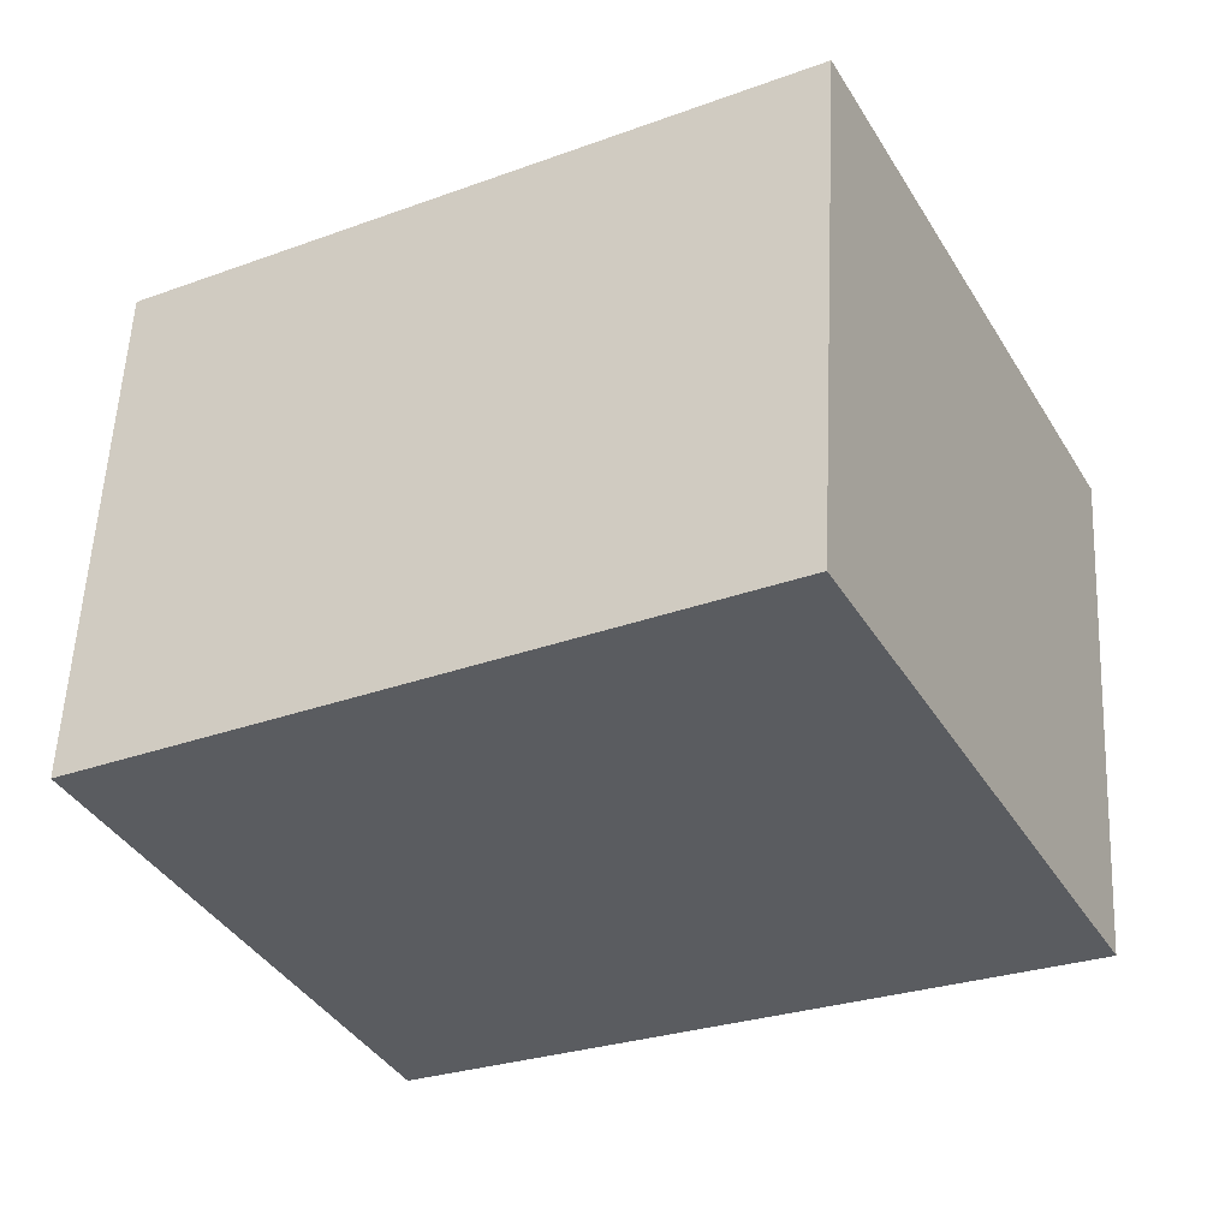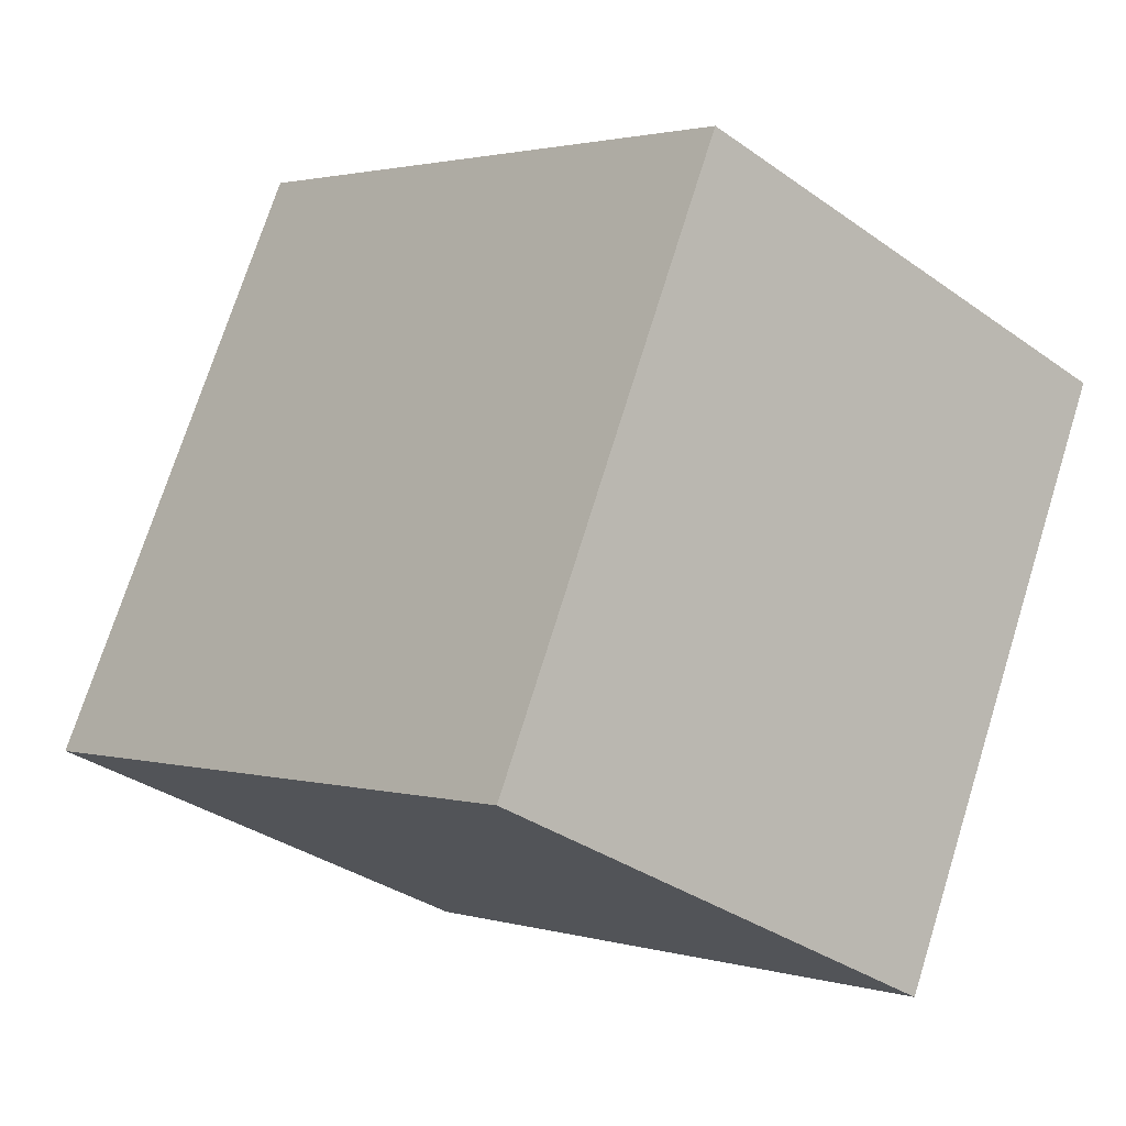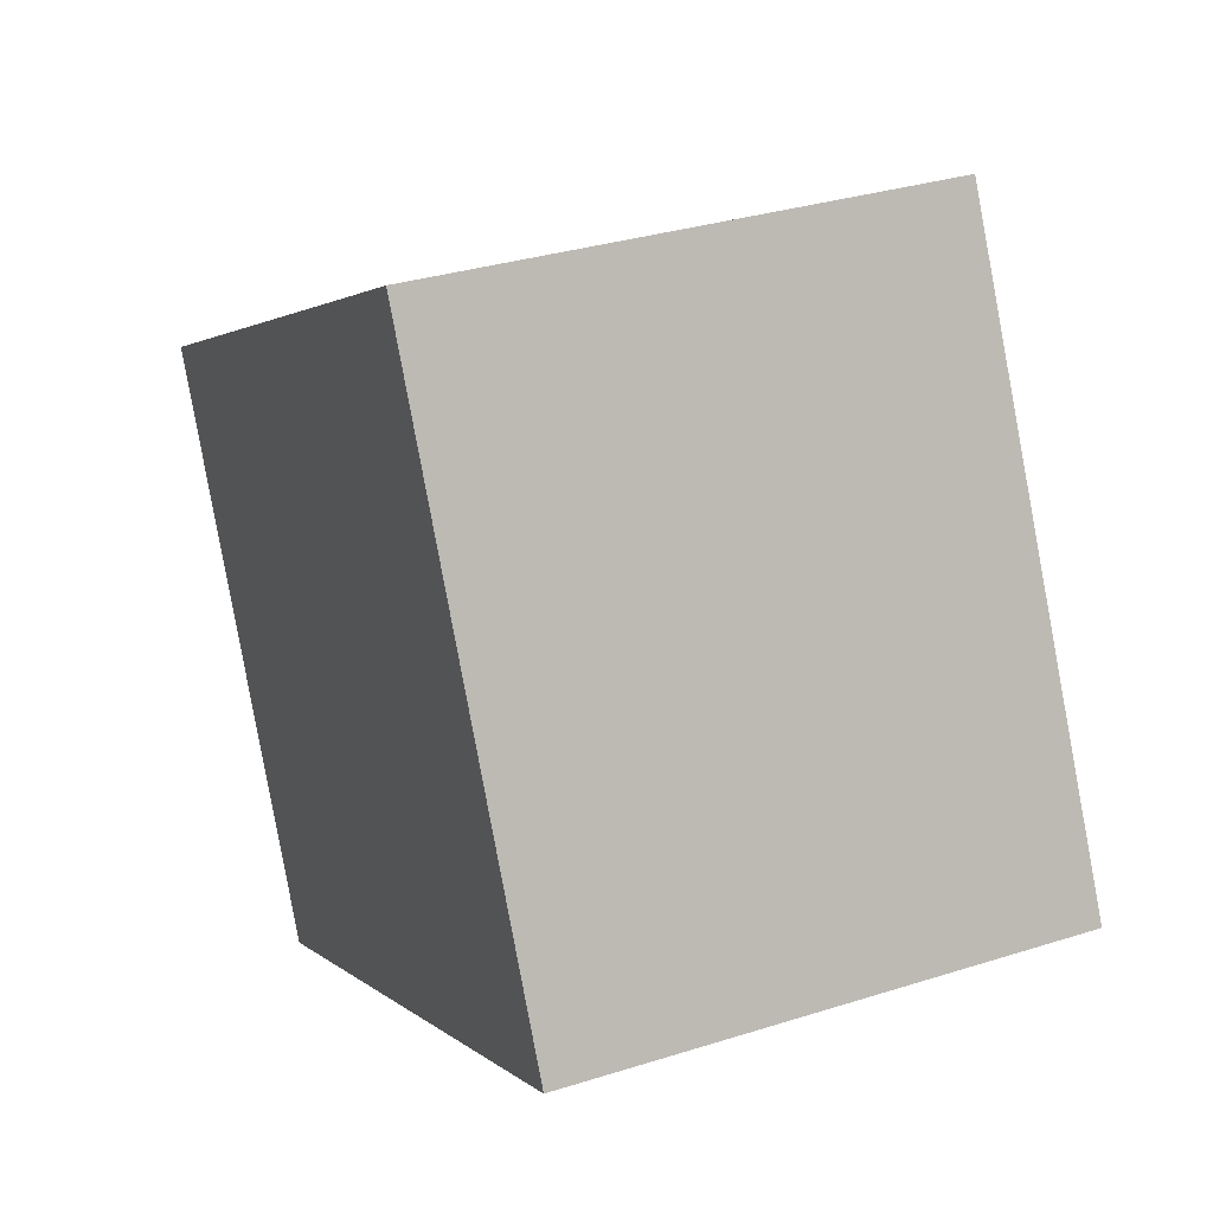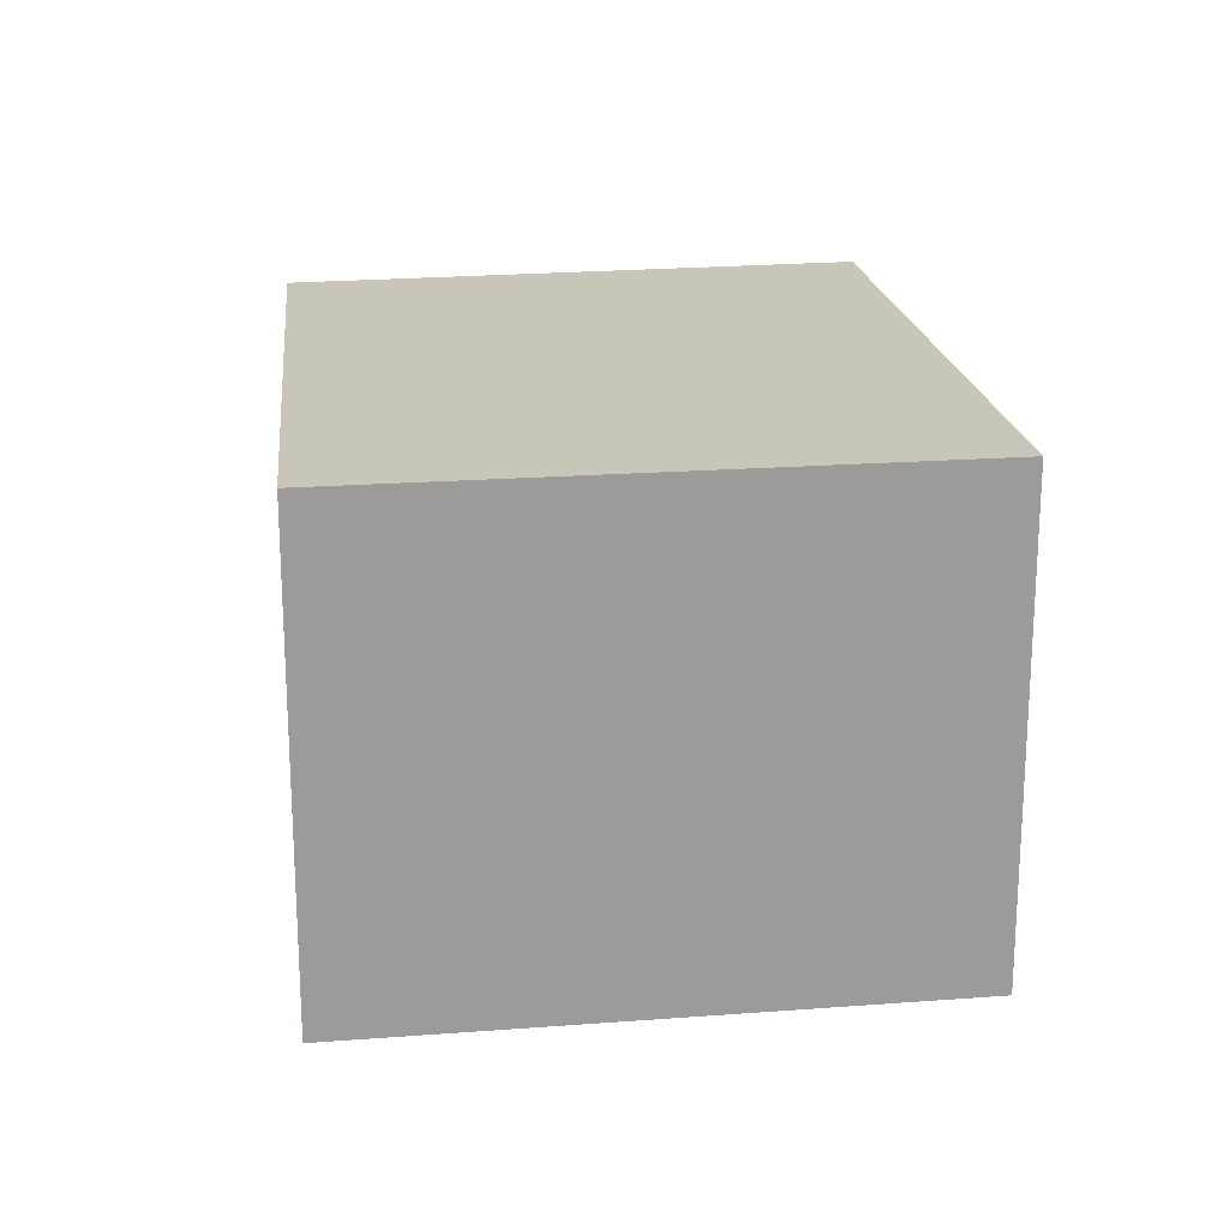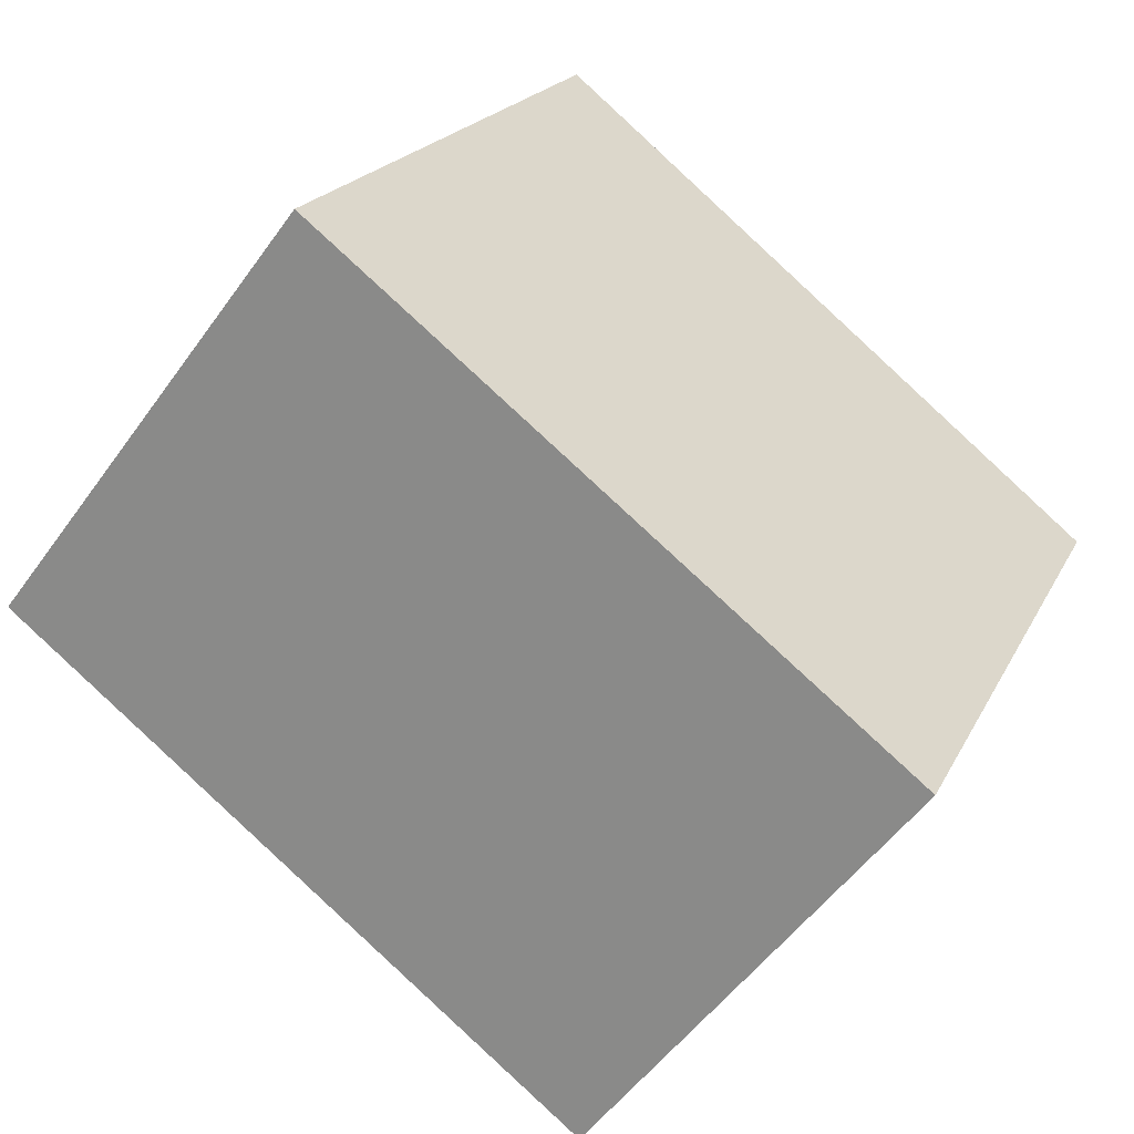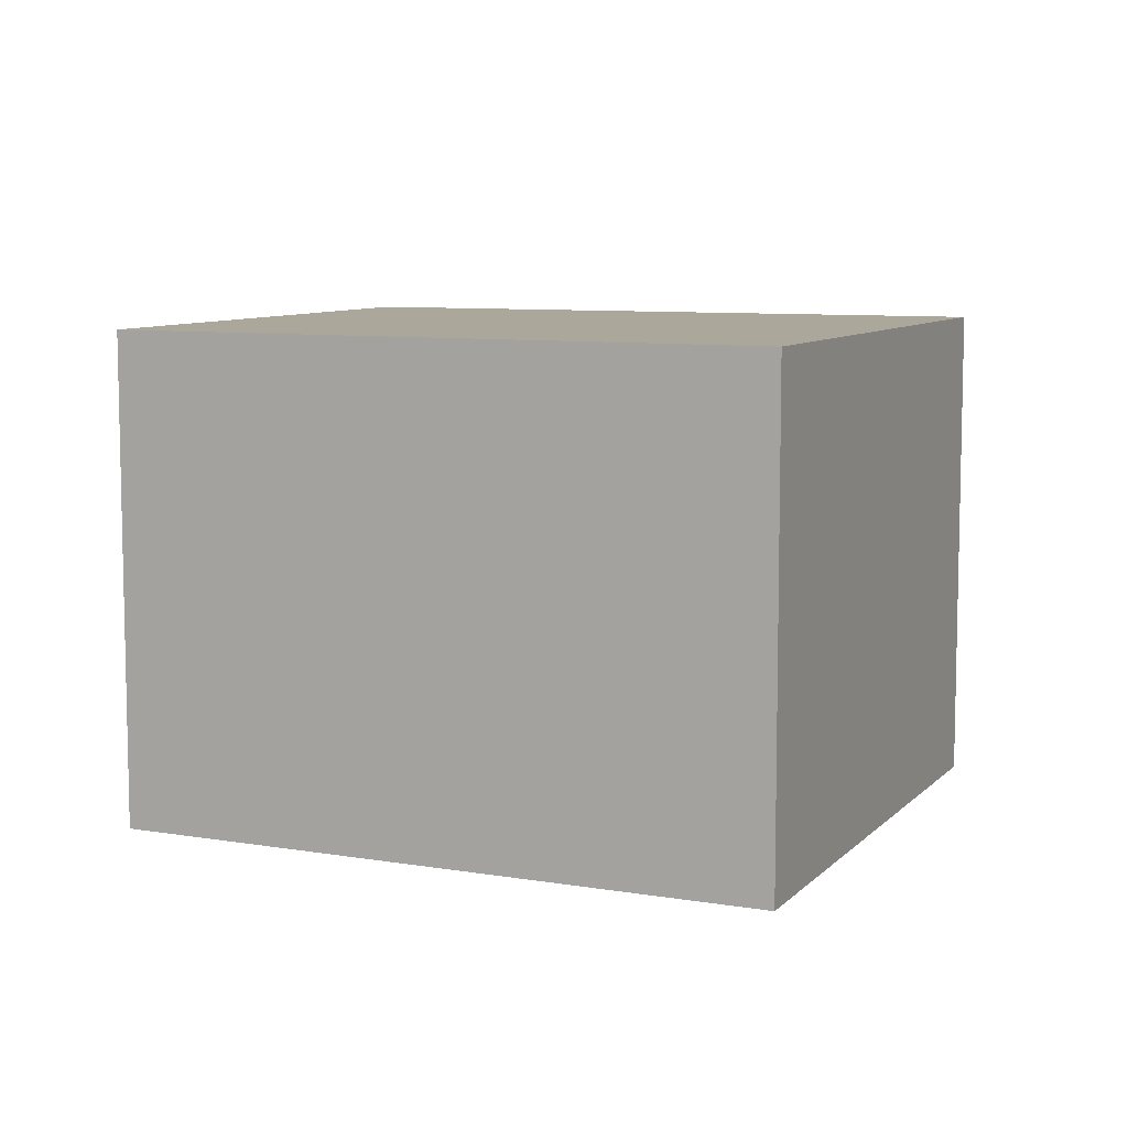
<metadata>
{"format":"obj","ext":"obj","renderer":"f3d","projection":"perspective","resolution":1024,"background":"white","views":[{"elev":55.9,"azim":2.7,"up":"+Z"},{"elev":-34.2,"azim":-133.8,"up":"+Z"},{"elev":32.1,"azim":66.0,"up":"+Z"},{"elev":20.6,"azim":55.4,"up":"+Y"},{"elev":-53.0,"azim":145.3,"up":"+Z"},{"elev":8.2,"azim":-3.4,"up":"+Y"}]}
</metadata>
<code>
v  0 2.152 1.318e-16
v  3.817 2.152 -0.974
v  1.105 2.152 -2.324
v  2.603 2.152 1.431
v  1.105 1.423e-16 -2.324
v  0 0 0
v  2.603 -8.762e-17 1.431
v  3.817 5.964e-17 -0.974
g defaultobject
f 1 2 3
f 2 1 4
f 5 1 3
f 1 5 6
f 6 4 1
f 4 6 7
f 7 2 4
f 2 7 8
f 8 3 2
f 3 8 5
f 8 6 5
f 6 8 7

</code>
